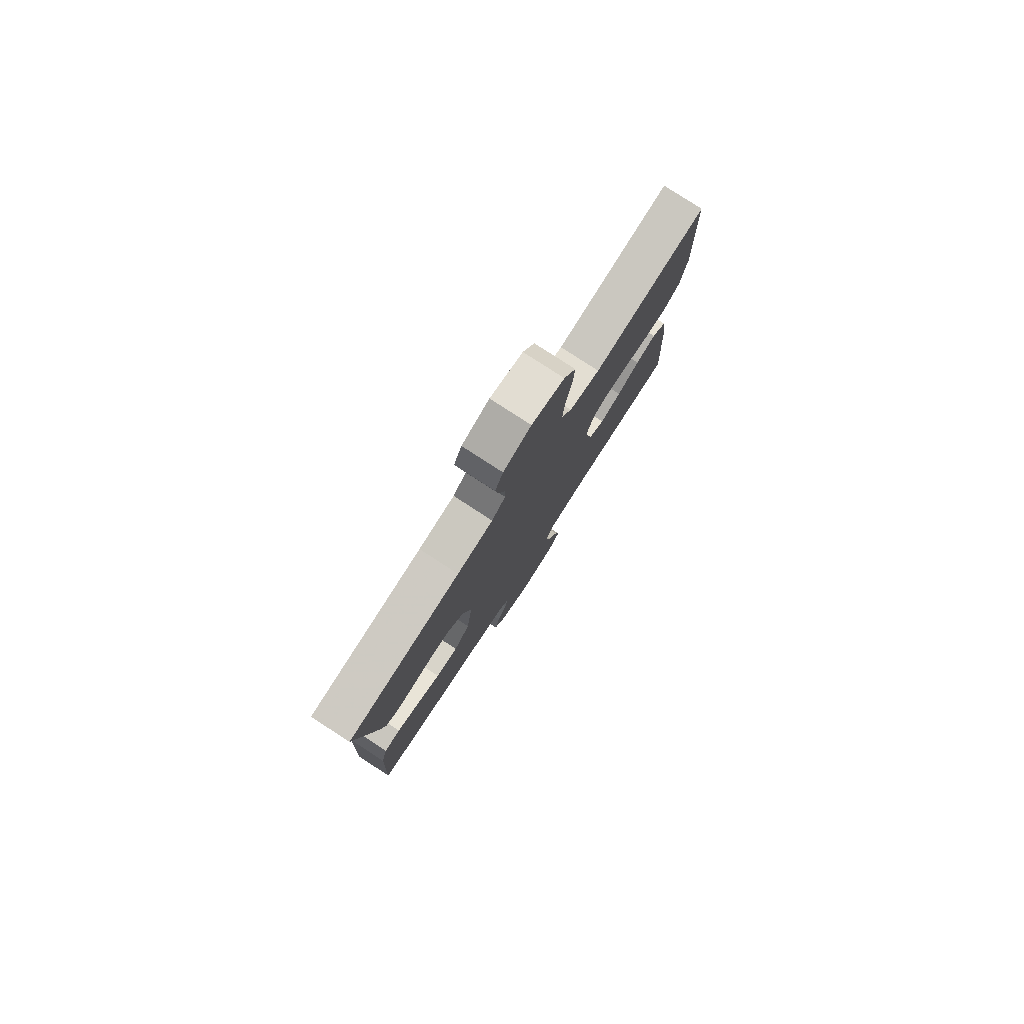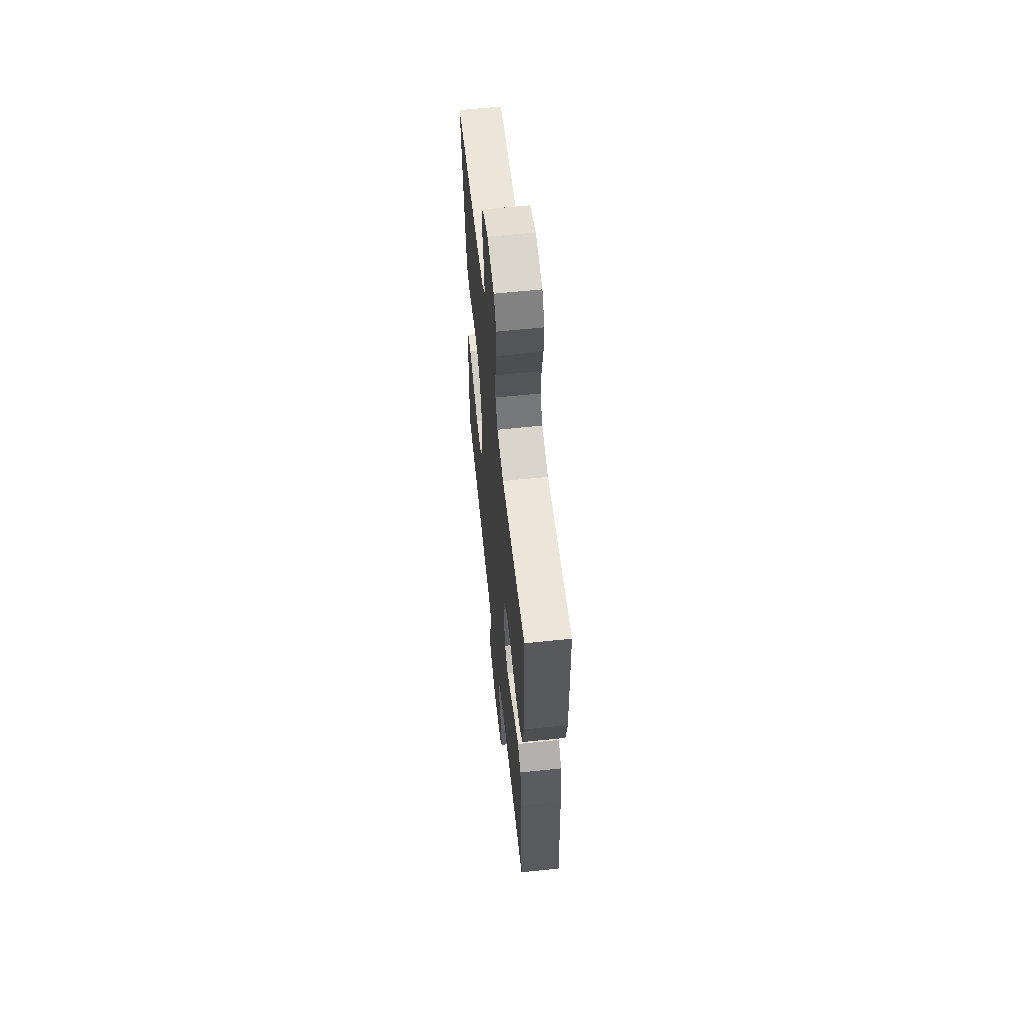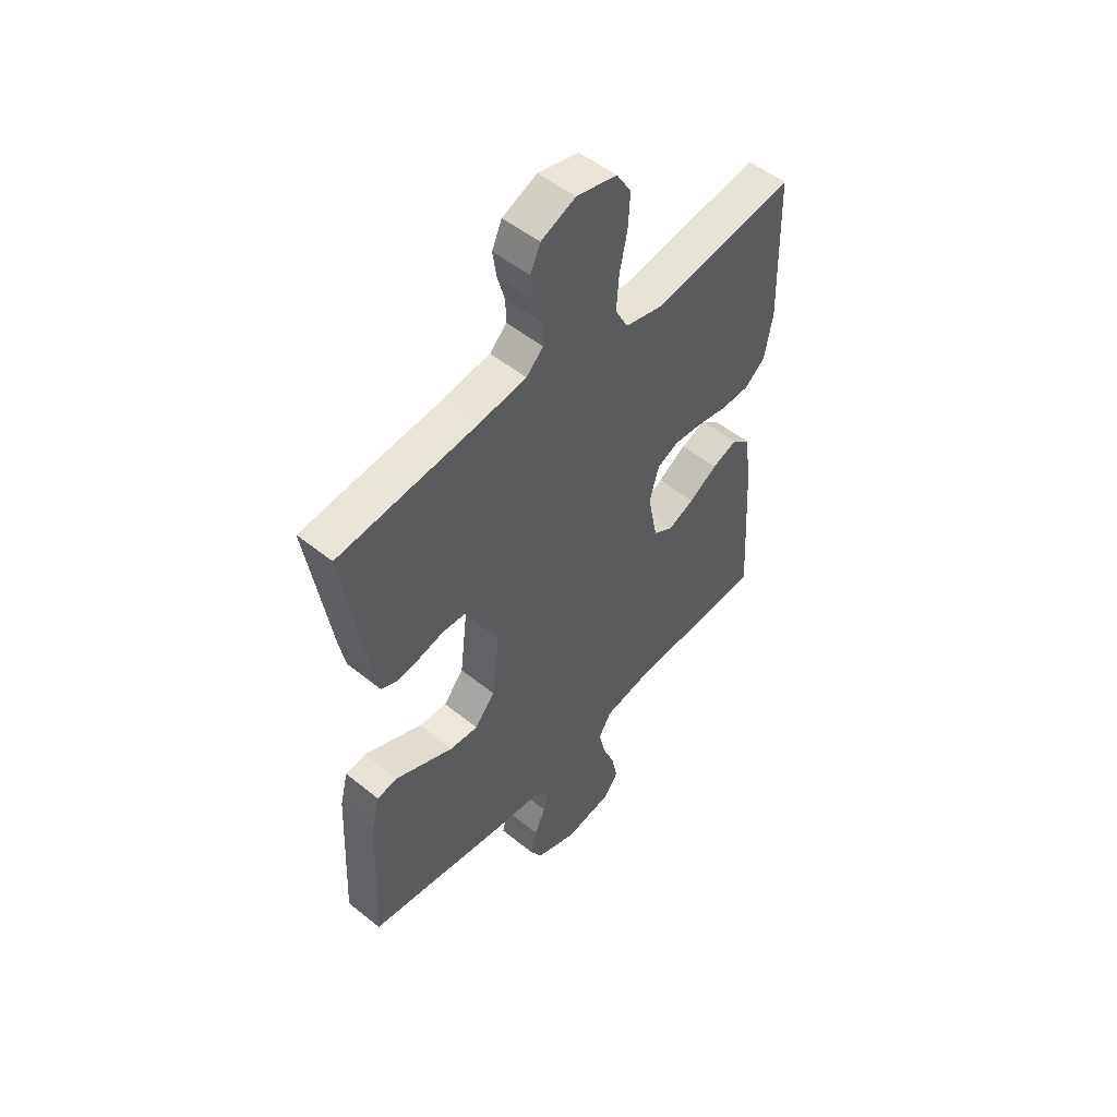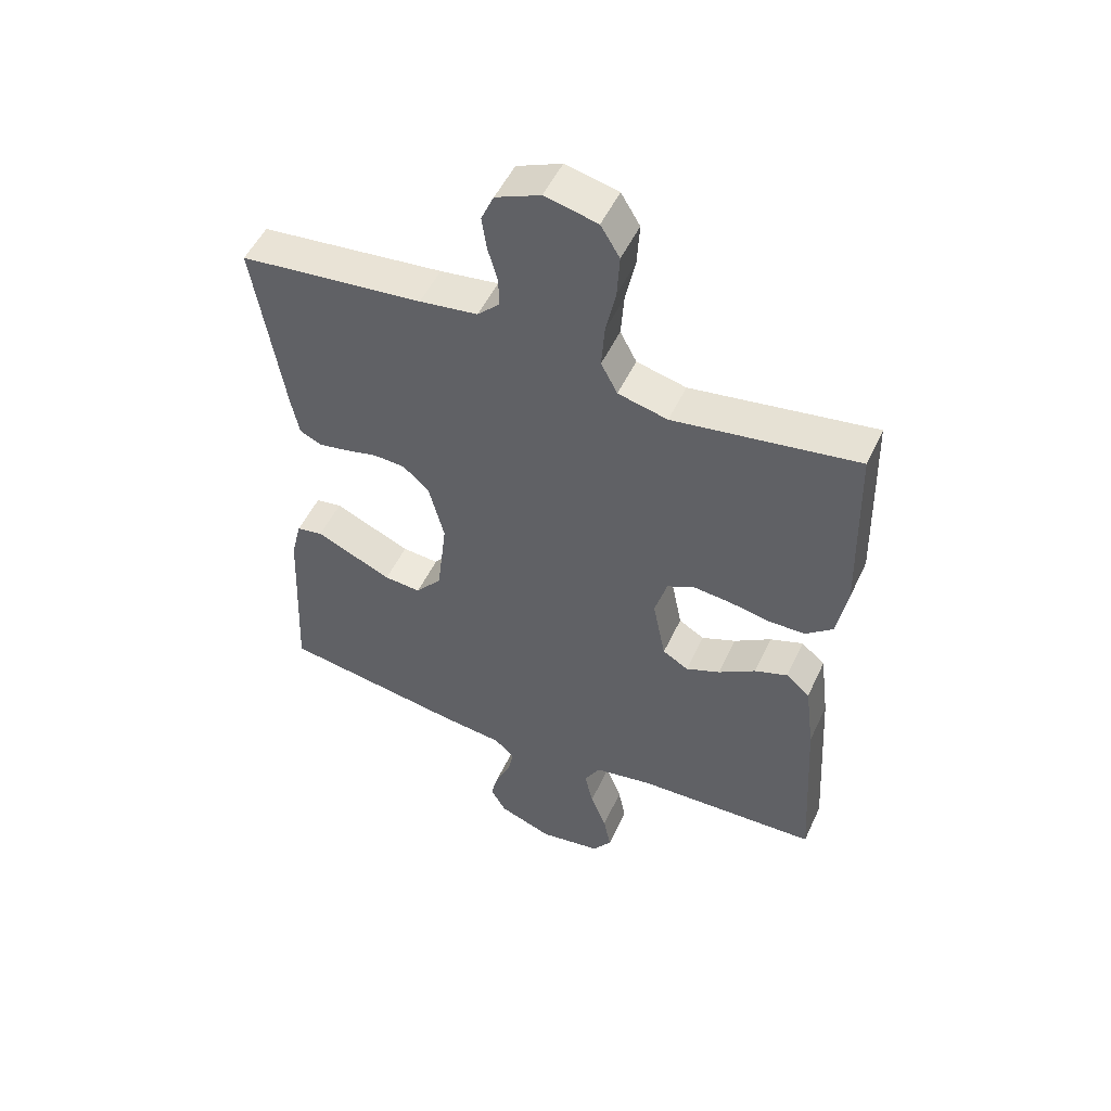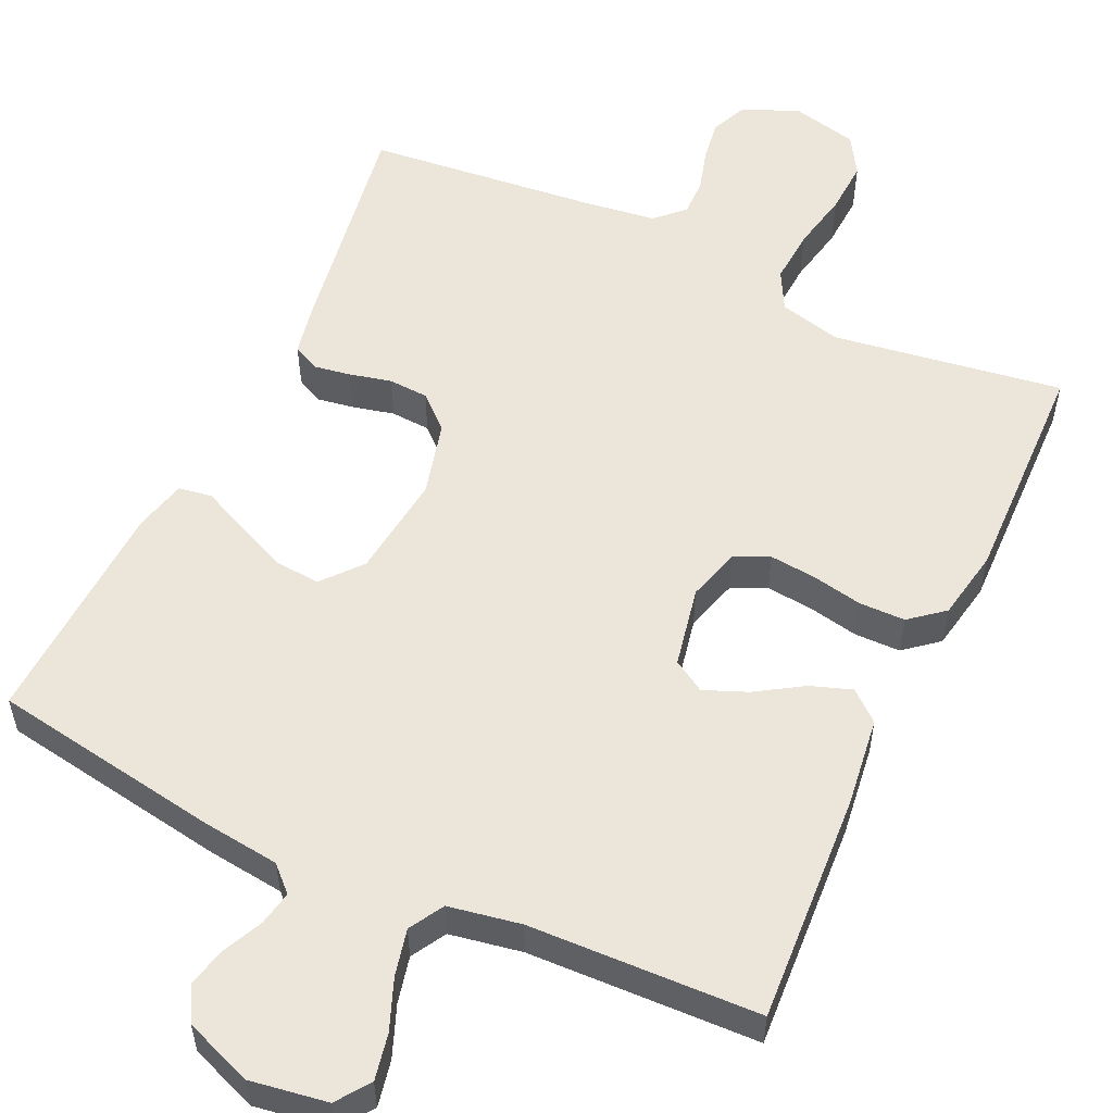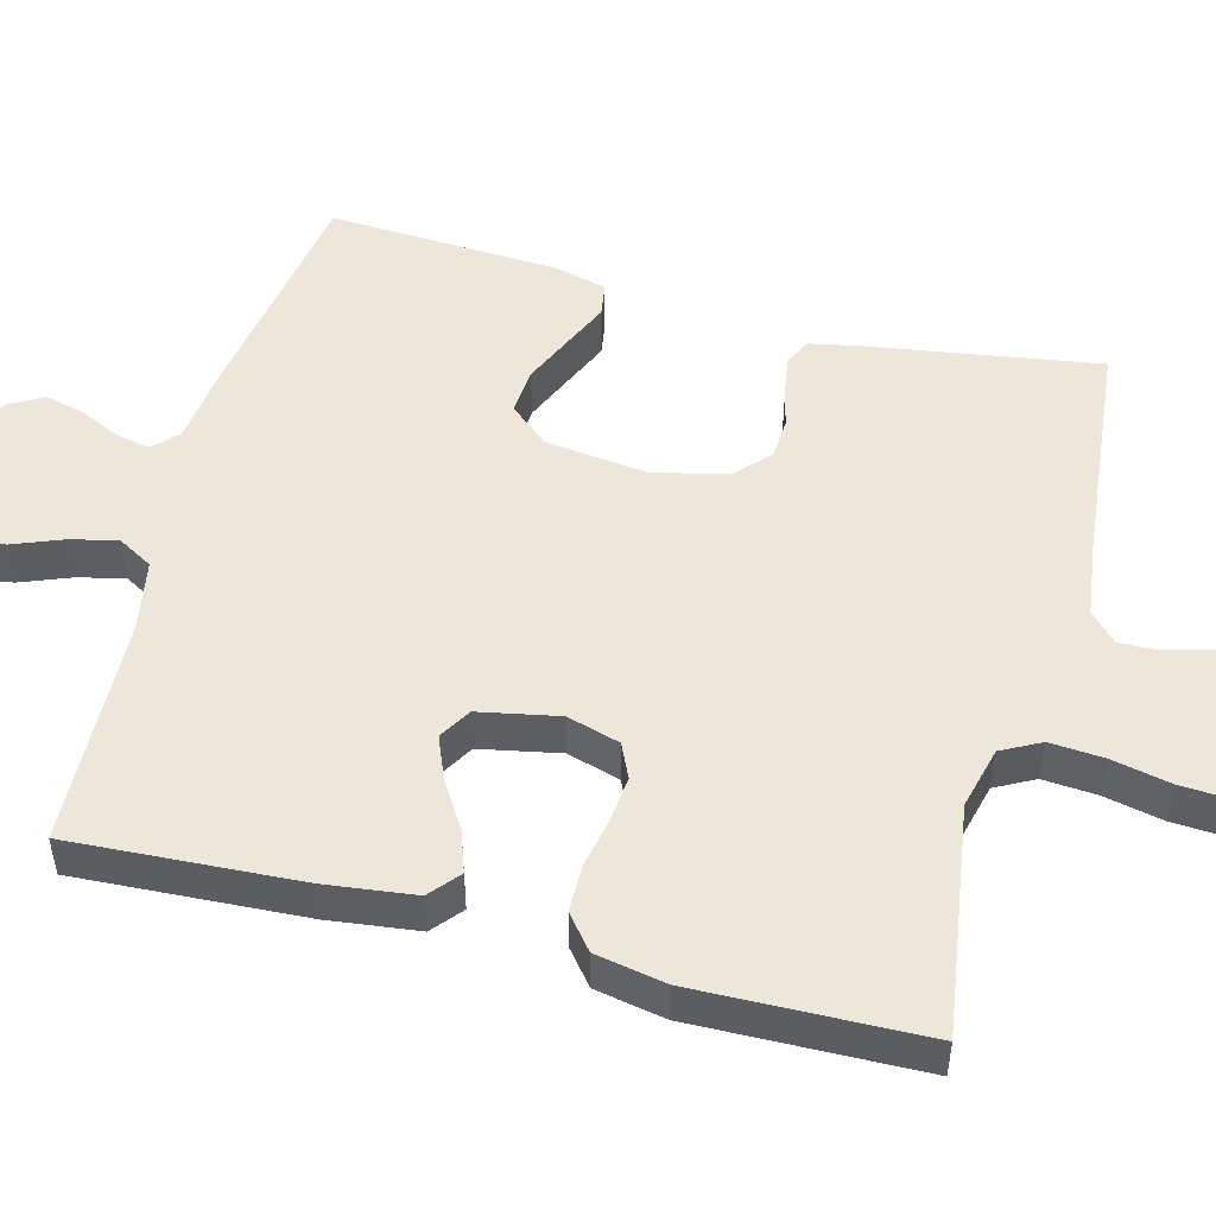
<metadata>
{"format":"obj","ext":"obj","renderer":"f3d","projection":"perspective","resolution":1024,"background":"white","views":[{"elev":79.9,"azim":123.0,"up":"+Z"},{"elev":61.0,"azim":-96.1,"up":"+Z"},{"elev":51.6,"azim":131.1,"up":"+Z"},{"elev":51.3,"azim":-155.5,"up":"+Z"},{"elev":55.1,"azim":-155.0,"up":"+Y"},{"elev":50.9,"azim":-75.1,"up":"+Y"}]}
</metadata>
<code>
v -0.5 0.07 0.5
v -0.2 0.07 0.455
v -0.119 0.07 0.475
v -0.092 0.07 0.526
v -0.097 0.07 0.597
v -0.113 0.07 0.674
v -0.117 0.07 0.744
v -0.086 0.07 0.795
v 0 0.07 0.815
v 0.073 0.07 0.784
v 0.094 0.07 0.737
v 0.086 0.07 0.683
v 0.07 0.07 0.627
v 0.069 0.07 0.579
v 0.105 0.07 0.544
v 0.2 0.07 0.531
v 0.5 0.07 0.5
v 0.452 0.07 0.2
v 0.439 0.07 0.135
v 0.404 0.07 0.118
v 0.356 0.07 0.126
v 0.302 0.07 0.139
v 0.25 0.07 0.136
v 0.207 0.07 0.097
v 0.182 0.07 0
v 0.198 0.07 -0.135
v 0.241 0.07 -0.186
v 0.301 0.07 -0.181
v 0.366 0.07 -0.152
v 0.426 0.07 -0.125
v 0.469 0.07 -0.132
v 0.486 0.07 -0.2
v 0.5 0.07 -0.5
v 0.2 0.07 -0.549
v 0.099 0.07 -0.561
v 0.067 0.07 -0.592
v 0.076 0.07 -0.637
v 0.1 0.07 -0.688
v 0.113 0.07 -0.74
v 0.088 0.07 -0.785
v 0 0.07 -0.819
v -0.101 0.07 -0.803
v -0.132 0.07 -0.76
v -0.12 0.07 -0.7
v -0.094 0.07 -0.634
v -0.08 0.07 -0.573
v -0.106 0.07 -0.528
v -0.2 0.07 -0.511
v -0.5 0.07 -0.5
v -0.482 0.07 -0.2
v -0.467 0.07 -0.083
v -0.428 0.07 -0.05
v -0.374 0.07 -0.069
v -0.314 0.07 -0.107
v -0.258 0.07 -0.13
v -0.216 0.07 -0.105
v -0.195 0.07 0
v -0.215 0.07 0.069
v -0.26 0.07 0.09
v -0.321 0.07 0.084
v -0.387 0.07 0.071
v -0.447 0.07 0.072
v -0.491 0.07 0.108
v -0.508 0.07 0.2
v -0.5 0 0.5
v -0.2 0 0.455
v -0.119 0 0.475
v -0.092 0 0.526
v -0.097 0 0.597
v -0.113 0 0.674
v -0.117 0 0.744
v -0.086 0 0.795
v 0 0 0.815
v 0.073 0 0.784
v 0.094 0 0.737
v 0.086 0 0.683
v 0.07 0 0.627
v 0.069 0 0.579
v 0.105 0 0.544
v 0.2 0 0.531
v 0.5 0 0.5
v 0.452 0 0.2
v 0.439 0 0.135
v 0.404 0 0.118
v 0.356 0 0.126
v 0.302 0 0.139
v 0.25 0 0.136
v 0.207 0 0.097
v 0.182 0 0
v 0.198 0 -0.135
v 0.241 0 -0.186
v 0.301 0 -0.181
v 0.366 0 -0.152
v 0.426 0 -0.125
v 0.469 0 -0.132
v 0.486 0 -0.2
v 0.5 0 -0.5
v 0.2 0 -0.549
v 0.099 0 -0.561
v 0.067 0 -0.592
v 0.076 0 -0.637
v 0.1 0 -0.688
v 0.113 0 -0.74
v 0.088 0 -0.785
v 0 0 -0.819
v -0.101 0 -0.803
v -0.132 0 -0.76
v -0.12 0 -0.7
v -0.094 0 -0.634
v -0.08 0 -0.573
v -0.106 0 -0.528
v -0.2 0 -0.511
v -0.5 0 -0.5
v -0.482 0 -0.2
v -0.467 0 -0.083
v -0.428 0 -0.05
v -0.374 0 -0.069
v -0.314 0 -0.107
v -0.258 0 -0.13
v -0.216 0 -0.105
v -0.195 0 0
v -0.215 0 0.069
v -0.26 0 0.09
v -0.321 0 0.084
v -0.387 0 0.071
v -0.447 0 0.072
v -0.491 0 0.108
v -0.508 0 0.2
f 63 64 1 2
f 60 61 62 63
f 59 60 63 2
f 58 59 2 3
f 57 58 3 4
f 51 52 53 54
f 51 54 55
f 48 49 50 51
f 47 48 51 55
f 46 47 55 56
f 42 43 44 45
f 42 45 46
f 41 42 46
f 37 38 39 40
f 36 37 40 41
f 32 33 34 35
f 30 31 32 35
f 29 30 35 36
f 28 29 36
f 27 28 36
f 26 27 36
f 25 26 36 41
f 19 20 21 22
f 17 18 19 22
f 16 17 22 23
f 15 16 23 24
f 10 11 12 13
f 10 13 14
f 9 10 14
f 8 9 14
f 5 6 7 8
f 4 5 8 14
f 57 4 14 15
f 25 41 46 56
f 25 56 57
f 15 24 25 57
f 66 65 128 127
f 127 126 125 124
f 66 127 124 123
f 67 66 123 122
f 68 67 122 121
f 118 117 116 115
f 119 118 115
f 115 114 113 112
f 119 115 112 111
f 120 119 111 110
f 109 108 107 106
f 110 109 106
f 110 106 105
f 104 103 102 101
f 105 104 101 100
f 99 98 97 96
f 99 96 95 94
f 100 99 94 93
f 100 93 92
f 100 92 91
f 100 91 90
f 105 100 90 89
f 86 85 84 83
f 86 83 82 81
f 87 86 81 80
f 88 87 80 79
f 77 76 75 74
f 78 77 74
f 78 74 73
f 78 73 72
f 72 71 70 69
f 78 72 69 68
f 79 78 68 121
f 120 110 105 89
f 121 120 89
f 121 89 88 79
f 1 65 66 2
f 2 66 67 3
f 3 67 68 4
f 4 68 69 5
f 5 69 70 6
f 6 70 71 7
f 7 71 72 8
f 8 72 73 9
f 9 73 74 10
f 10 74 75 11
f 11 75 76 12
f 12 76 77 13
f 13 77 78 14
f 14 78 79 15
f 15 79 80 16
f 16 80 81 17
f 17 81 82 18
f 18 82 83 19
f 19 83 84 20
f 20 84 85 21
f 21 85 86 22
f 22 86 87 23
f 23 87 88 24
f 24 88 89 25
f 25 89 90 26
f 26 90 91 27
f 27 91 92 28
f 28 92 93 29
f 29 93 94 30
f 30 94 95 31
f 31 95 96 32
f 32 96 97 33
f 33 97 98 34
f 34 98 99 35
f 35 99 100 36
f 36 100 101 37
f 37 101 102 38
f 38 102 103 39
f 39 103 104 40
f 40 104 105 41
f 41 105 106 42
f 42 106 107 43
f 43 107 108 44
f 44 108 109 45
f 45 109 110 46
f 46 110 111 47
f 47 111 112 48
f 48 112 113 49
f 49 113 114 50
f 50 114 115 51
f 51 115 116 52
f 52 116 117 53
f 53 117 118 54
f 54 118 119 55
f 55 119 120 56
f 56 120 121 57
f 57 121 122 58
f 58 122 123 59
f 59 123 124 60
f 60 124 125 61
f 61 125 126 62
f 62 126 127 63
f 63 127 128 64
f 64 128 65 1

</code>
